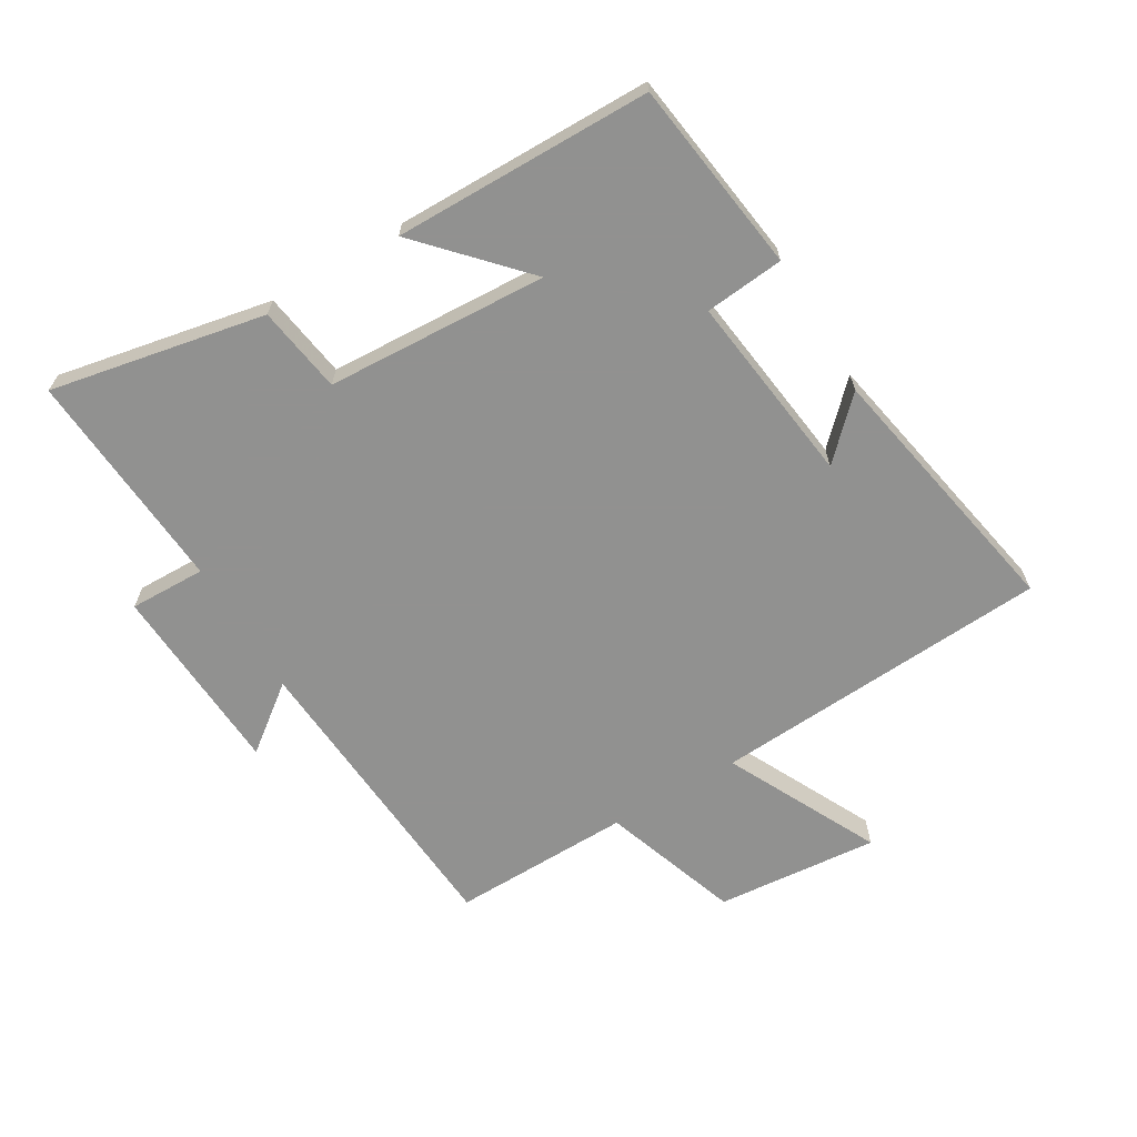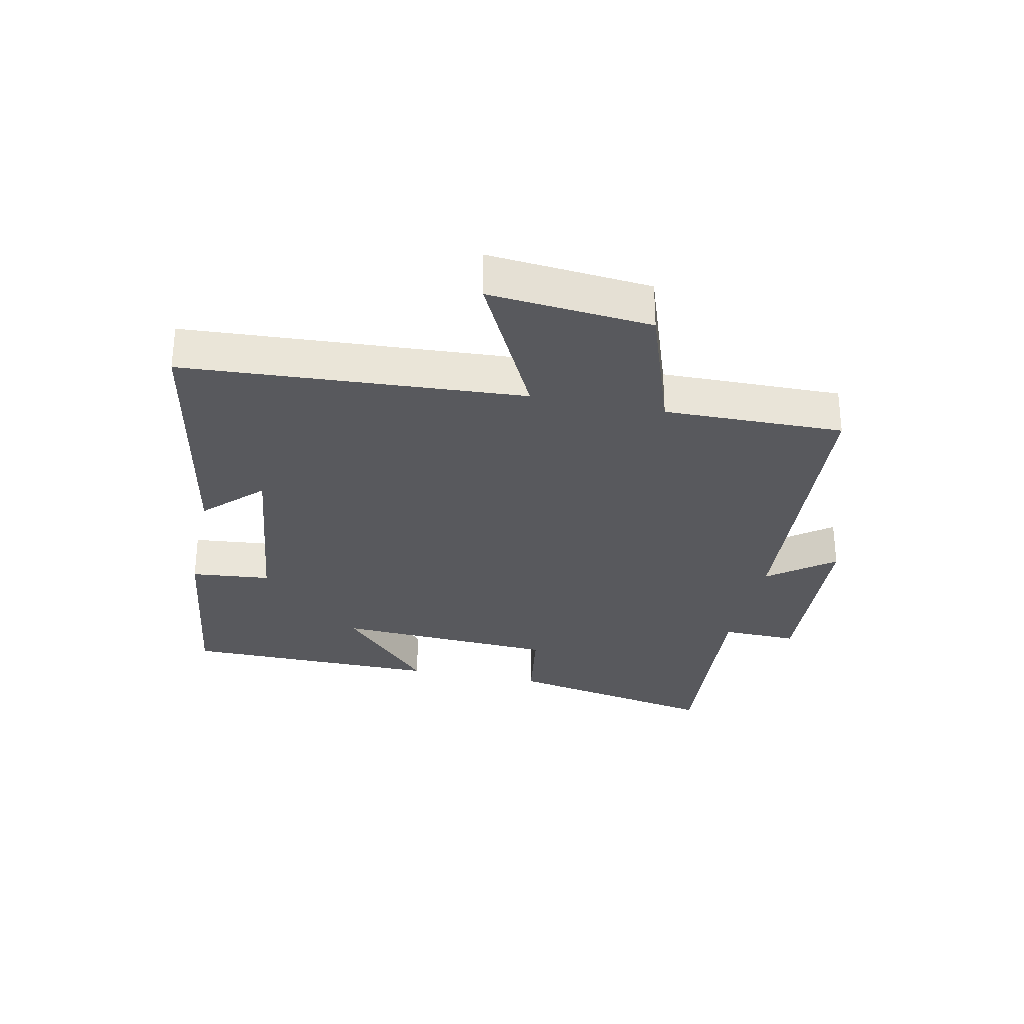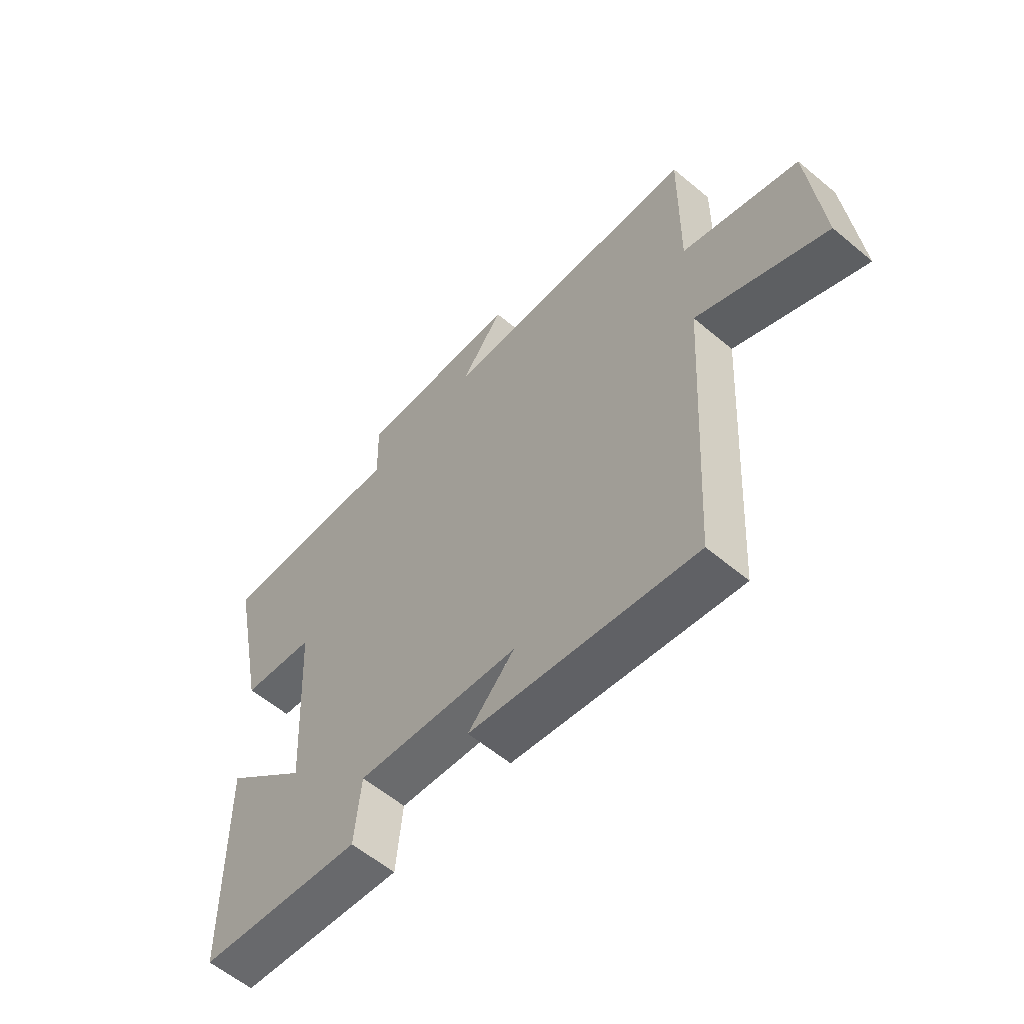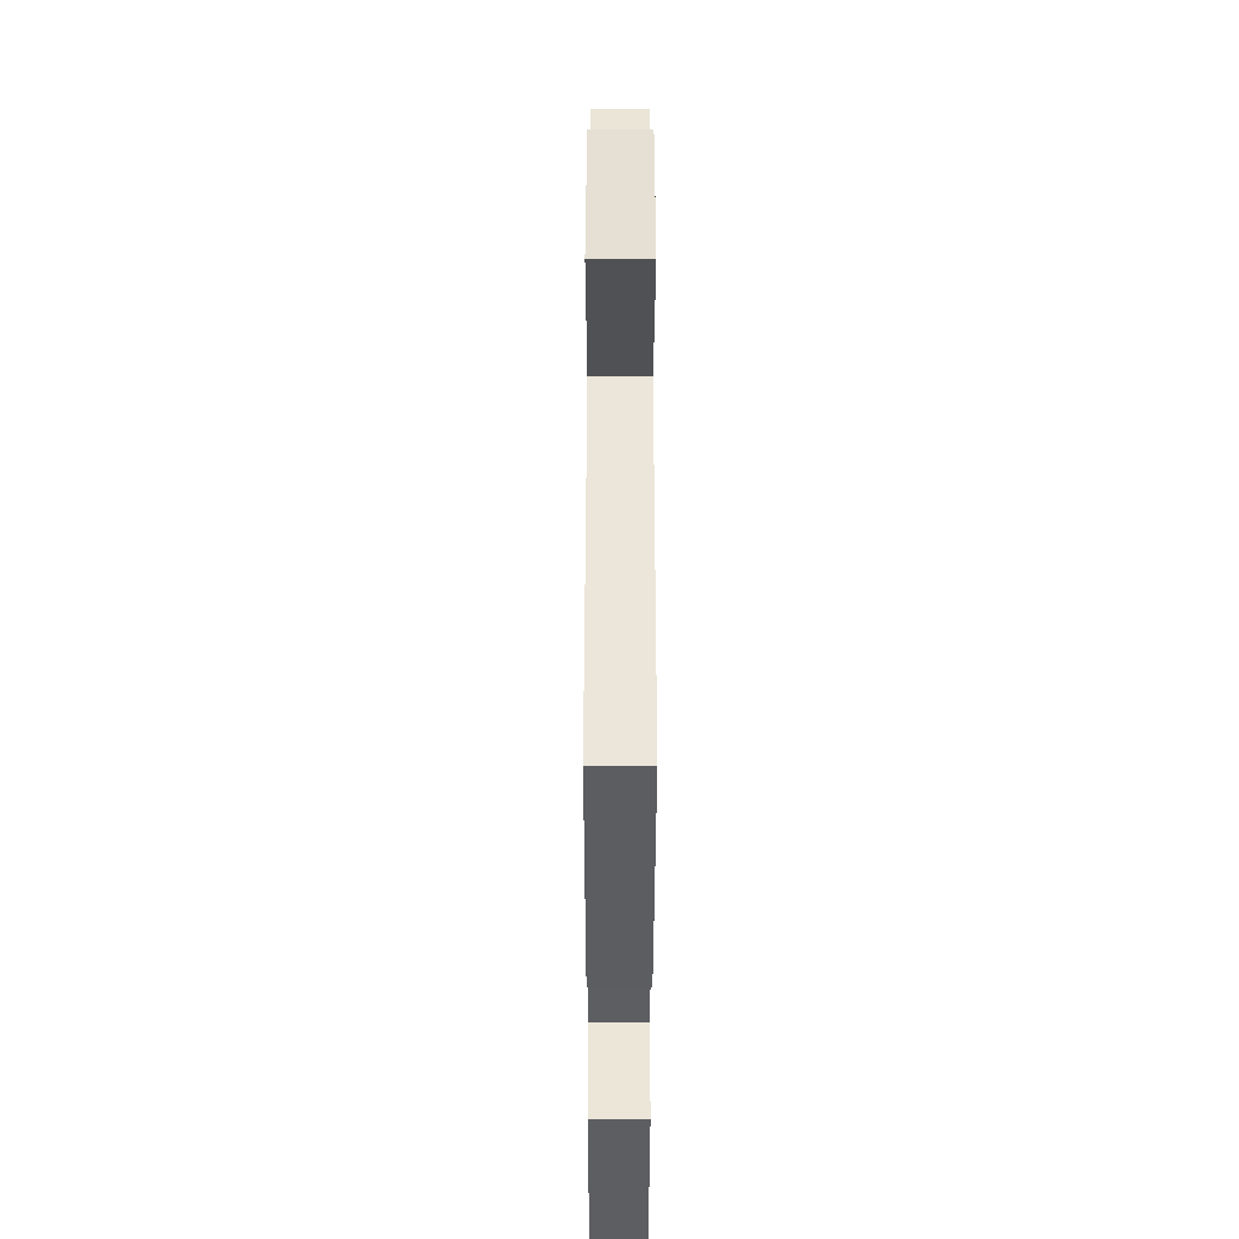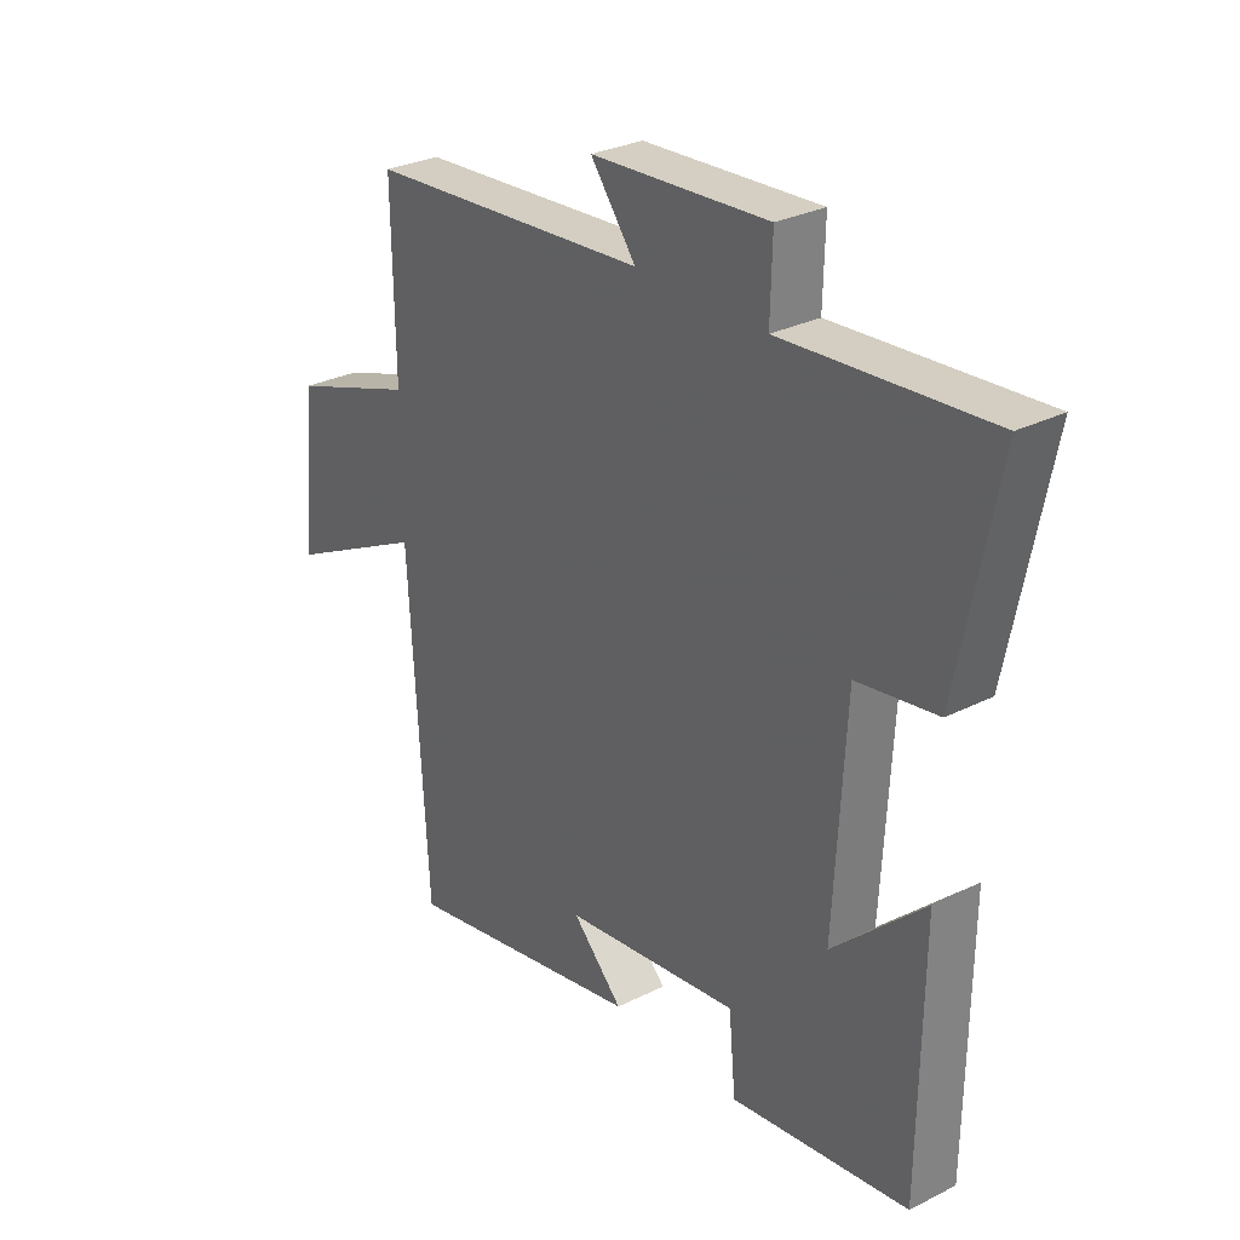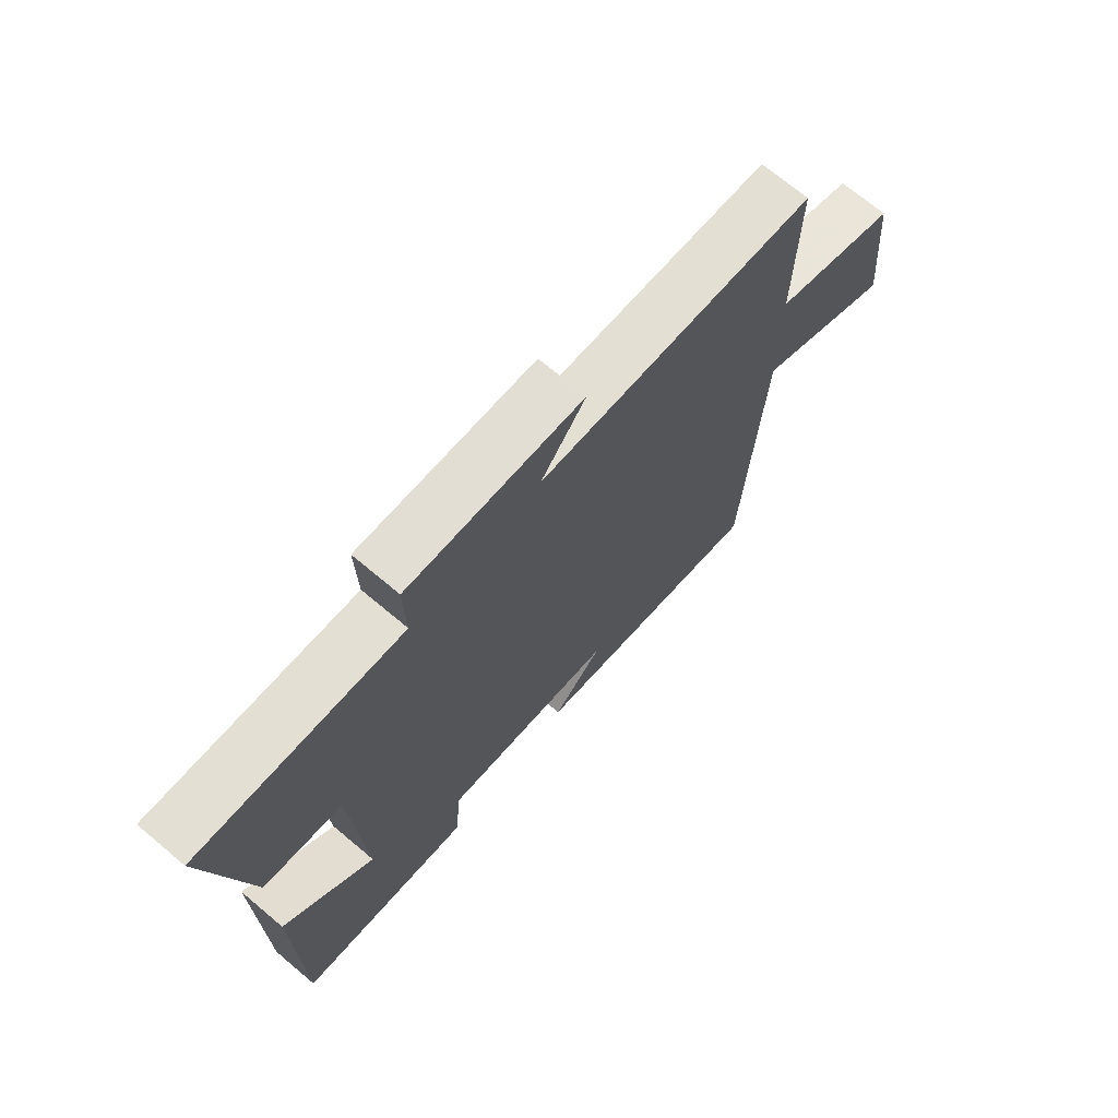
<metadata>
{"format":"obj","ext":"obj","renderer":"f3d","projection":"perspective","resolution":1024,"background":"white","views":[{"elev":-66.0,"azim":120.9,"up":"+Y"},{"elev":-30.0,"azim":-101.8,"up":"+Y"},{"elev":-59.2,"azim":-130.7,"up":"+Z"},{"elev":-46.5,"azim":-90.1,"up":"+Z"},{"elev":29.1,"azim":53.1,"up":"+Z"},{"elev":70.4,"azim":130.1,"up":"+Z"}]}
</metadata>
<code>
v -0.504 0.07 0.465
v -0.014 0.07 0.5
v -0.093 0.07 0.604
v 0.215 0.07 0.622
v 0.212 0.07 0.5
v 0.569 0.07 0.526
v 0.5 0.07 0.182
v 0.361 0.07 0.161
v 0.341 0.07 -0.193
v 0.5 0.07 -0.046
v 0.495 0.07 -0.459
v 0.186 0.07 -0.5
v 0.174 0.07 -0.373
v -0.132 0.07 -0.411
v -0.044 0.07 -0.5
v -0.468 0.07 -0.58
v -0.5 0.07 -0.037
v -0.744 0.07 -0.158
v -0.72 0.07 0.102
v -0.5 0.07 0.177
v -0.504 0 0.465
v -0.014 0 0.5
v -0.093 0 0.604
v 0.215 0 0.622
v 0.212 0 0.5
v 0.569 0 0.526
v 0.5 0 0.182
v 0.361 0 0.161
v 0.341 0 -0.193
v 0.5 0 -0.046
v 0.495 0 -0.459
v 0.186 0 -0.5
v 0.174 0 -0.373
v -0.132 0 -0.411
v -0.044 0 -0.5
v -0.468 0 -0.58
v -0.5 0 -0.037
v -0.744 0 -0.158
v -0.72 0 0.102
v -0.5 0 0.177
f 17 18 19 20
f 16 17 20
f 16 20 1 2
f 14 15 16
f 14 16 2
f 13 14 2
f 11 12 13
f 10 11 13
f 9 10 13
f 8 9 13 2
f 5 6 7 8
f 5 8 2 3
f 3 4 5
f 40 39 38 37
f 40 37 36
f 22 21 40 36
f 36 35 34
f 22 36 34
f 22 34 33
f 33 32 31
f 33 31 30
f 33 30 29
f 22 33 29 28
f 28 27 26 25
f 23 22 28 25
f 25 24 23
f 1 21 22 2
f 2 22 23 3
f 3 23 24 4
f 4 24 25 5
f 5 25 26 6
f 6 26 27 7
f 7 27 28 8
f 8 28 29 9
f 9 29 30 10
f 10 30 31 11
f 11 31 32 12
f 12 32 33 13
f 13 33 34 14
f 14 34 35 15
f 15 35 36 16
f 16 36 37 17
f 17 37 38 18
f 18 38 39 19
f 19 39 40 20
f 20 40 21 1

</code>
